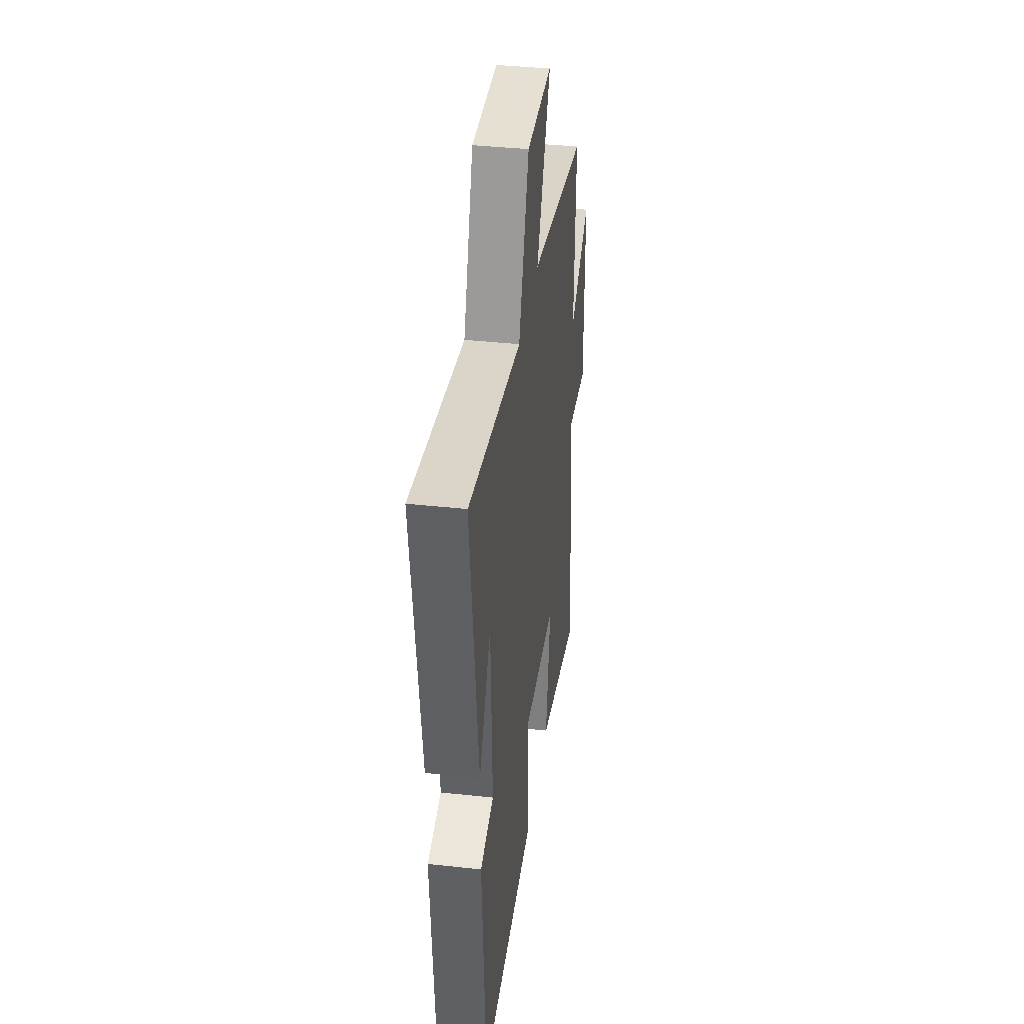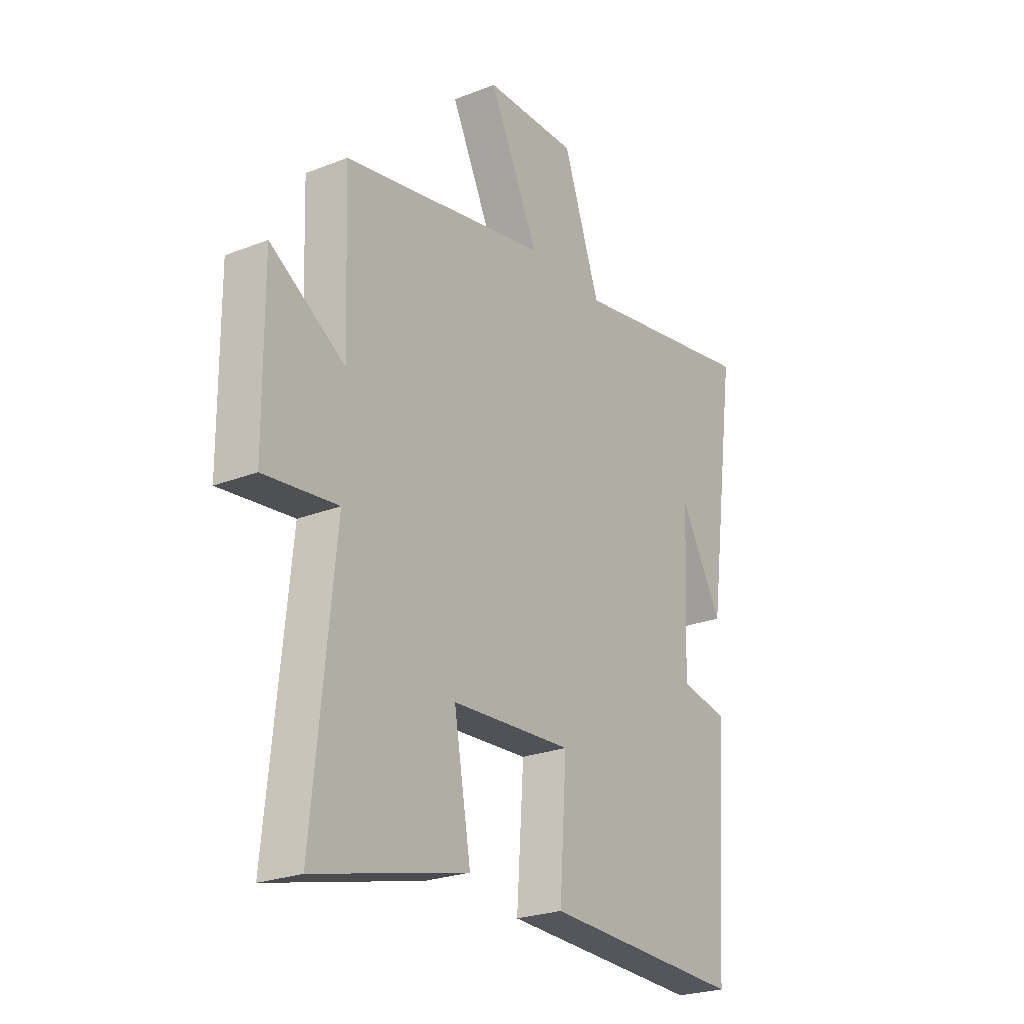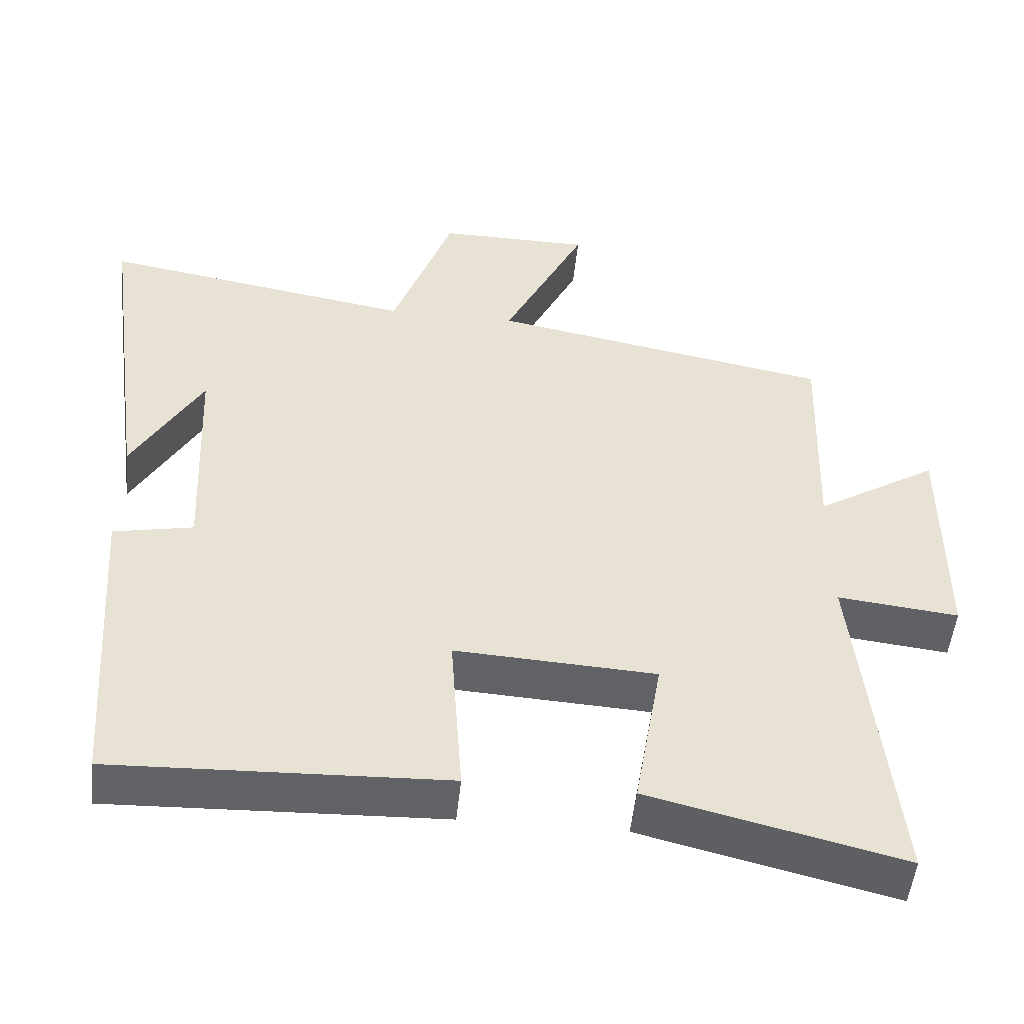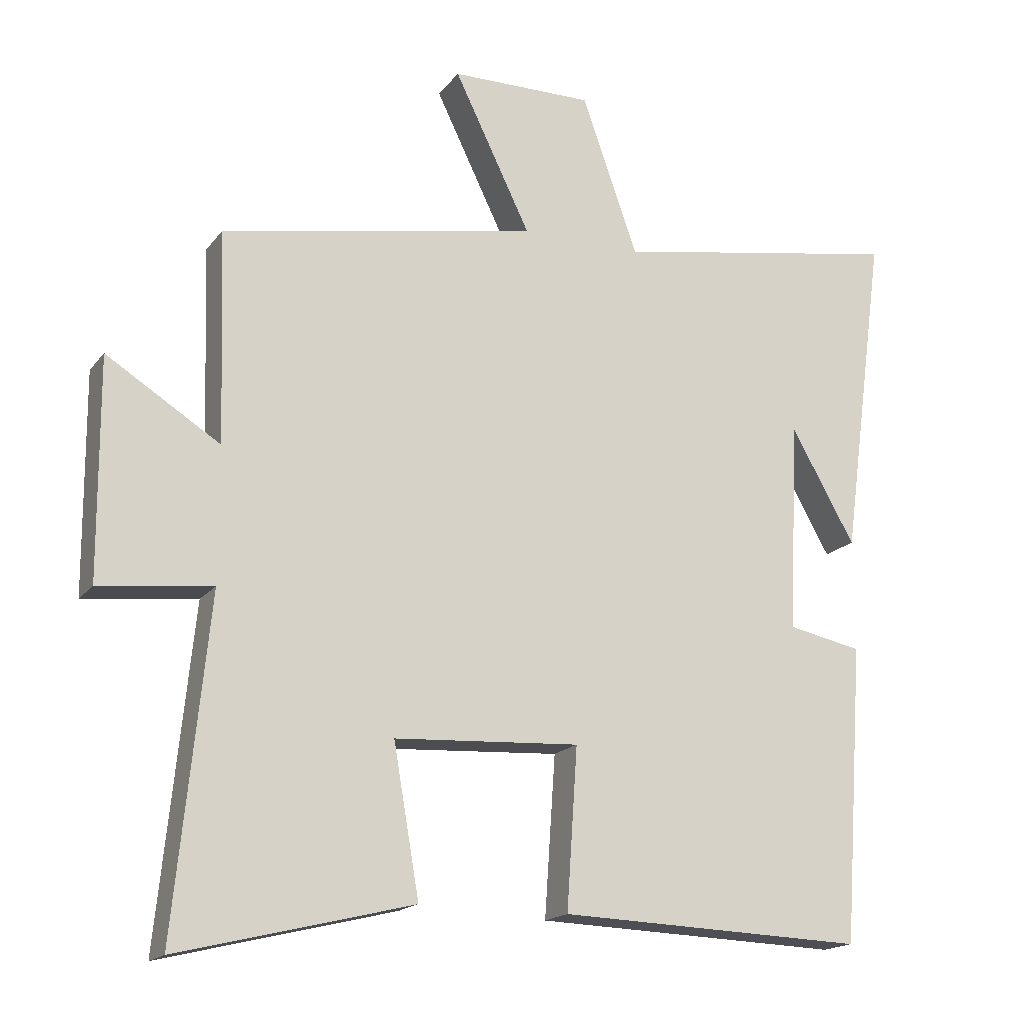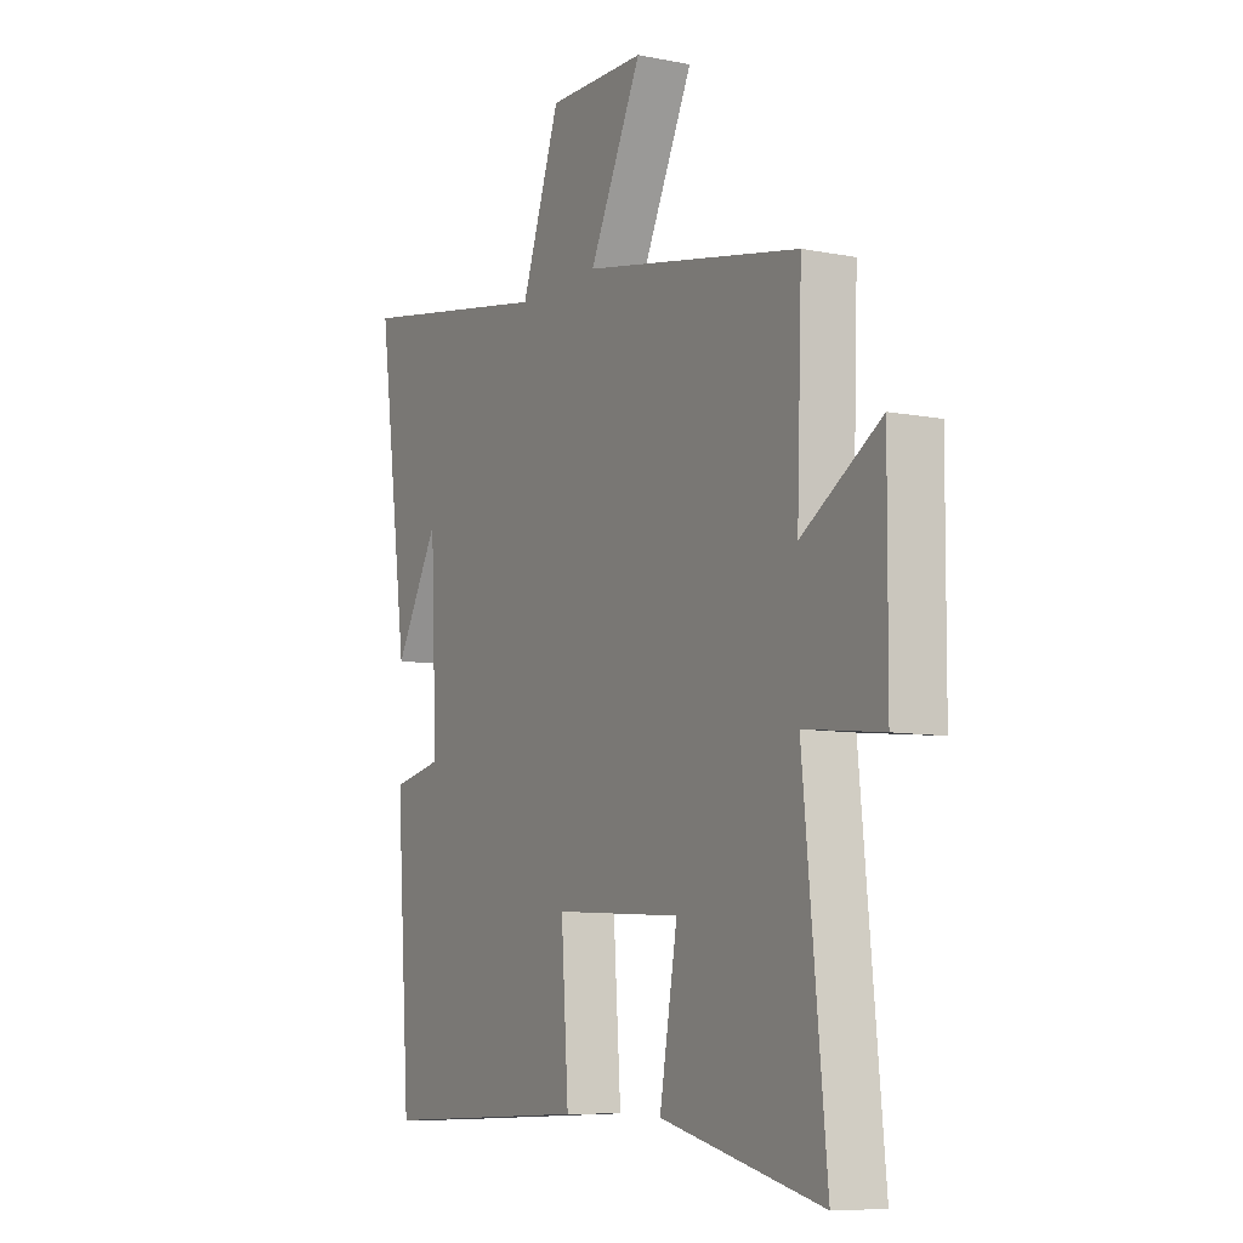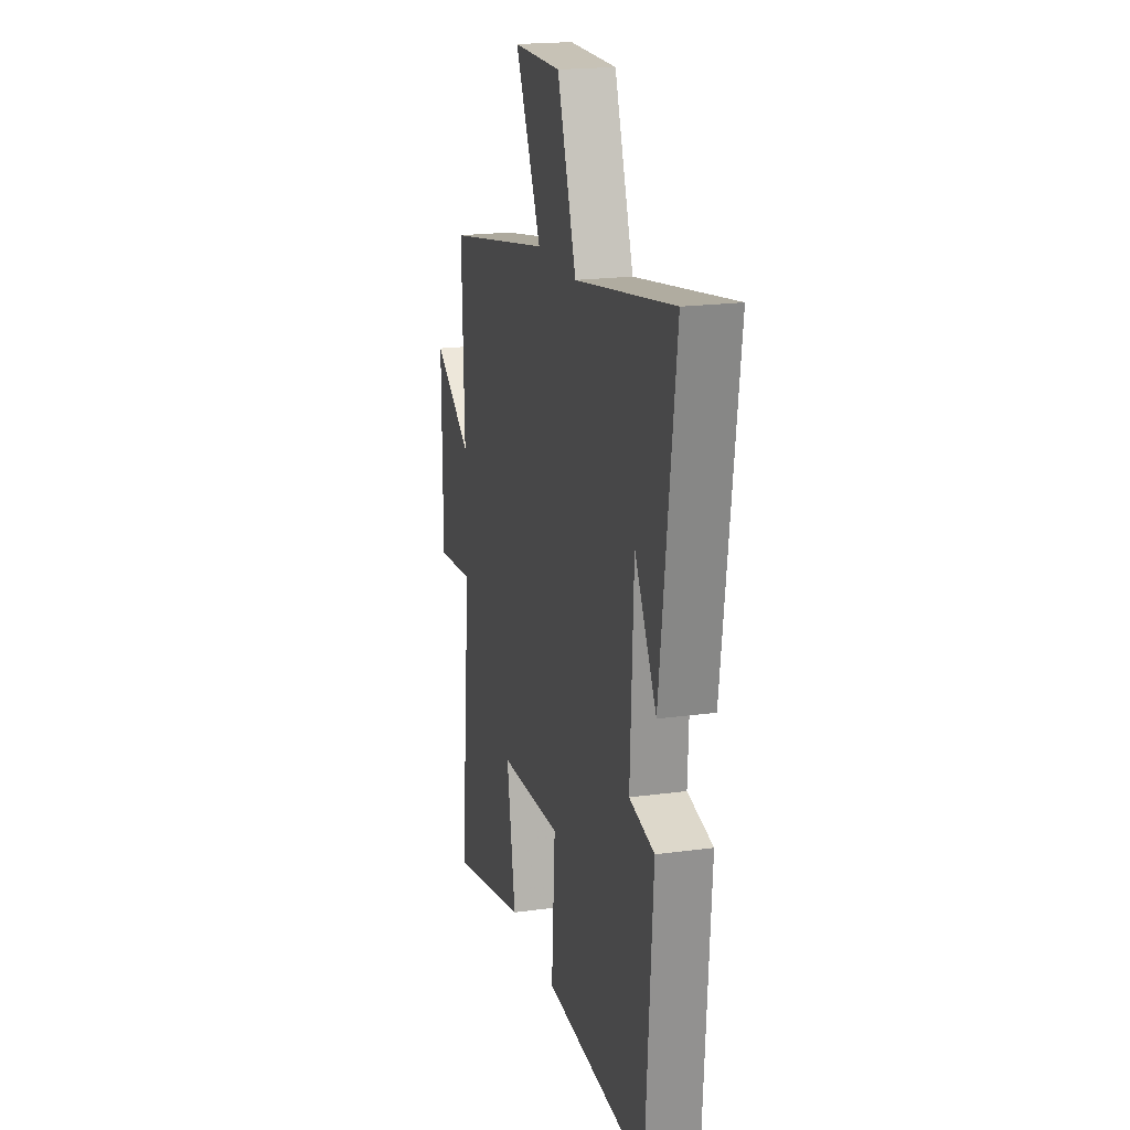
<metadata>
{"format":"obj","ext":"obj","renderer":"f3d","projection":"perspective","resolution":1024,"background":"white","views":[{"elev":38.8,"azim":97.8,"up":"+Z"},{"elev":-24.5,"azim":-57.1,"up":"+Z"},{"elev":-50.5,"azim":174.2,"up":"+Z"},{"elev":-17.4,"azim":-25.0,"up":"+Z"},{"elev":-8.3,"azim":-118.6,"up":"+Z"},{"elev":19.8,"azim":75.8,"up":"+Z"}]}
</metadata>
<code>
v -0.511 0.07 0.411
v -0.043 0.07 0.5
v -0.156 0.07 0.732
v 0.054 0.07 0.734
v 0.137 0.07 0.5
v 0.566 0.07 0.574
v 0.5 0.07 0.089
v 0.405 0.07 0.257
v 0.391 0.07 -0.055
v 0.5 0.07 -0.077
v 0.469 0.07 -0.516
v 0.016 0.07 -0.5
v 0.032 0.07 -0.264
v -0.242 0.07 -0.28
v -0.204 0.07 -0.5
v -0.549 0.07 -0.585
v -0.5 0.07 -0.098
v -0.666 0.07 -0.117
v -0.668 0.07 0.205
v -0.5 0.07 0.1
v -0.511 0 0.411
v -0.043 0 0.5
v -0.156 0 0.732
v 0.054 0 0.734
v 0.137 0 0.5
v 0.566 0 0.574
v 0.5 0 0.089
v 0.405 0 0.257
v 0.391 0 -0.055
v 0.5 0 -0.077
v 0.469 0 -0.516
v 0.016 0 -0.5
v 0.032 0 -0.264
v -0.242 0 -0.28
v -0.204 0 -0.5
v -0.549 0 -0.585
v -0.5 0 -0.098
v -0.666 0 -0.117
v -0.668 0 0.205
v -0.5 0 0.1
f 17 18 19 20
f 14 15 16 17
f 13 14 17 20
f 10 11 12 13
f 9 10 13 20
f 8 9 20 1
f 6 7 8
f 5 6 8
f 2 3 4 5
f 1 2 5 8
f 40 39 38 37
f 37 36 35 34
f 40 37 34 33
f 33 32 31 30
f 40 33 30 29
f 21 40 29 28
f 28 27 26
f 28 26 25
f 25 24 23 22
f 28 25 22 21
f 1 21 22 2
f 2 22 23 3
f 3 23 24 4
f 4 24 25 5
f 5 25 26 6
f 6 26 27 7
f 7 27 28 8
f 8 28 29 9
f 9 29 30 10
f 10 30 31 11
f 11 31 32 12
f 12 32 33 13
f 13 33 34 14
f 14 34 35 15
f 15 35 36 16
f 16 36 37 17
f 17 37 38 18
f 18 38 39 19
f 19 39 40 20
f 20 40 21 1

</code>
